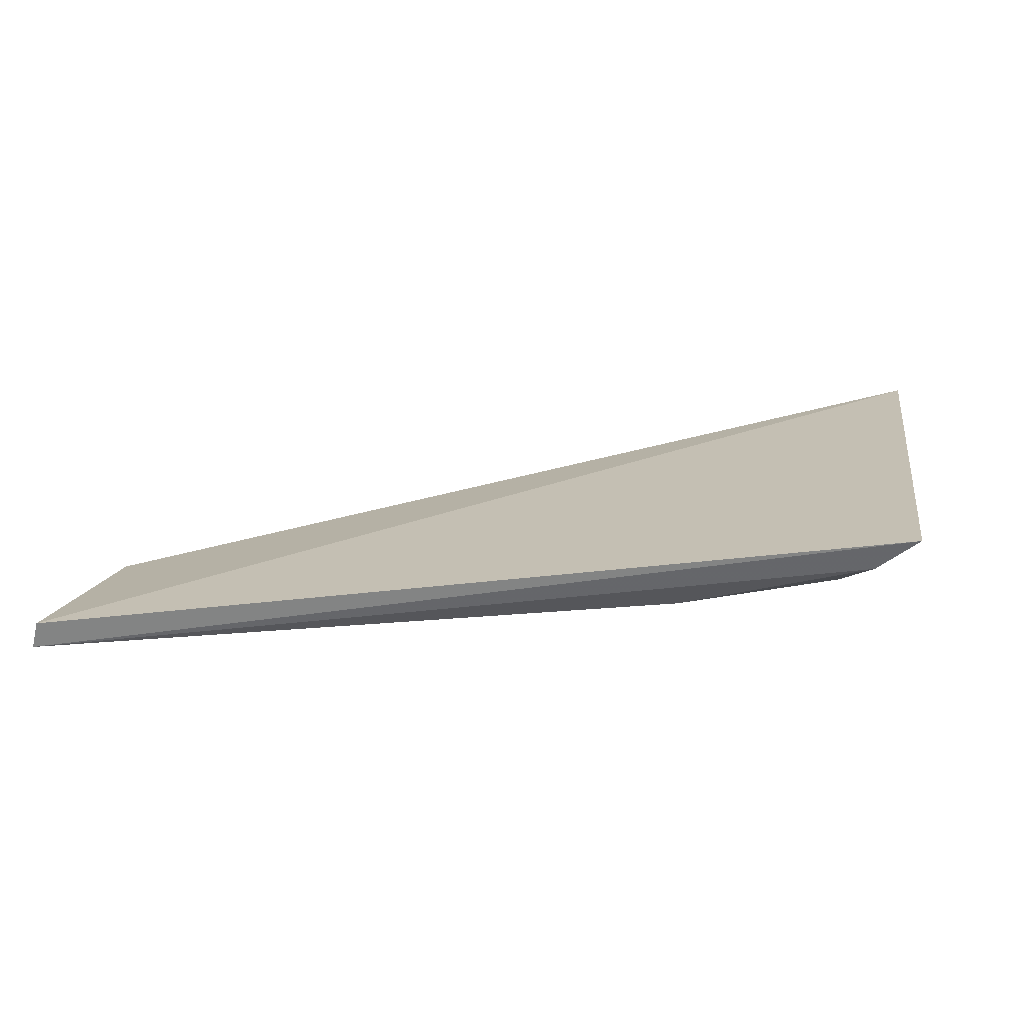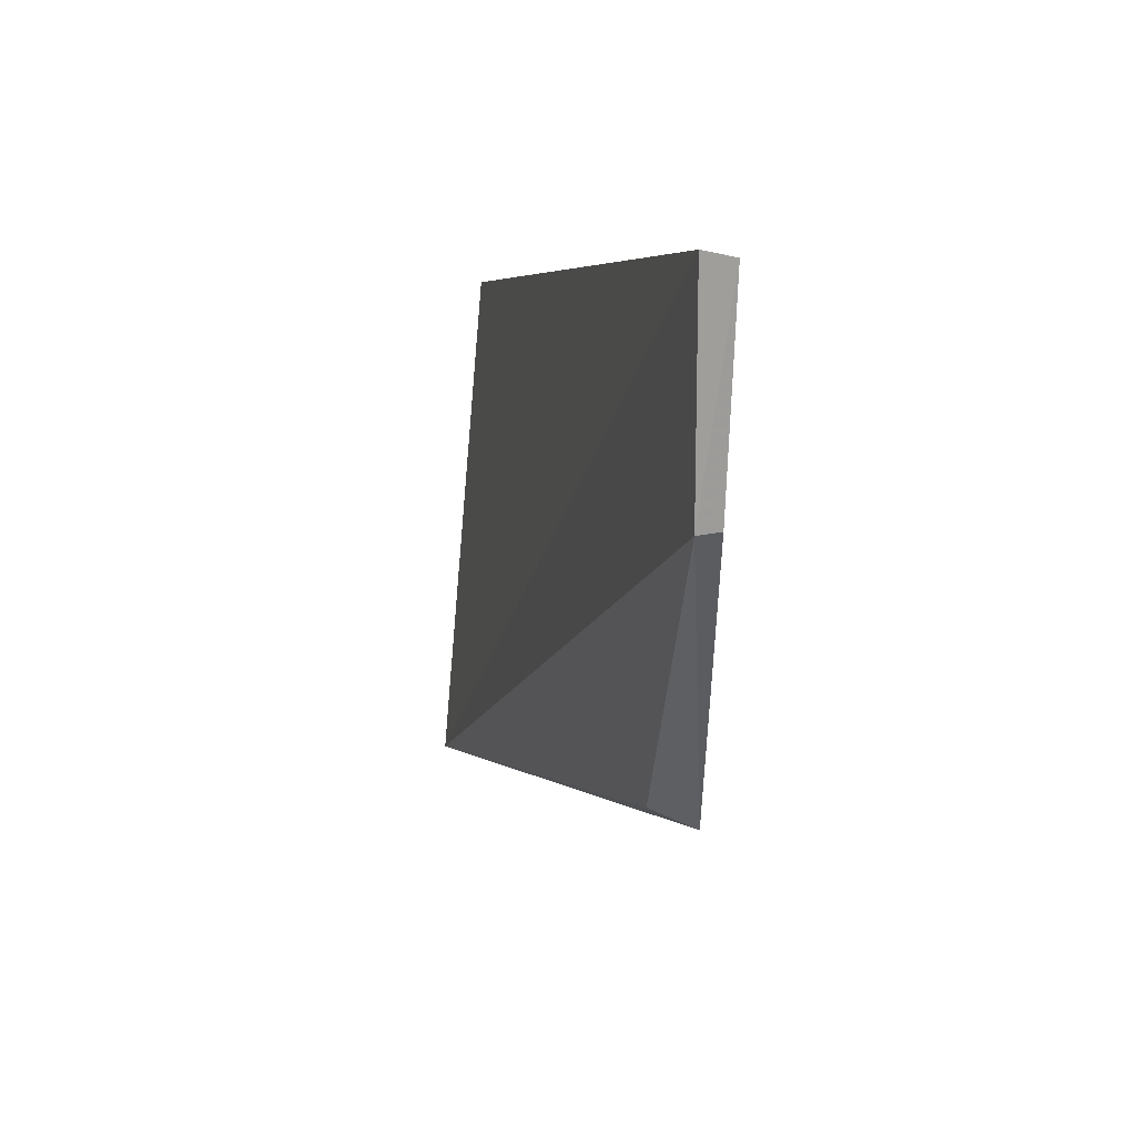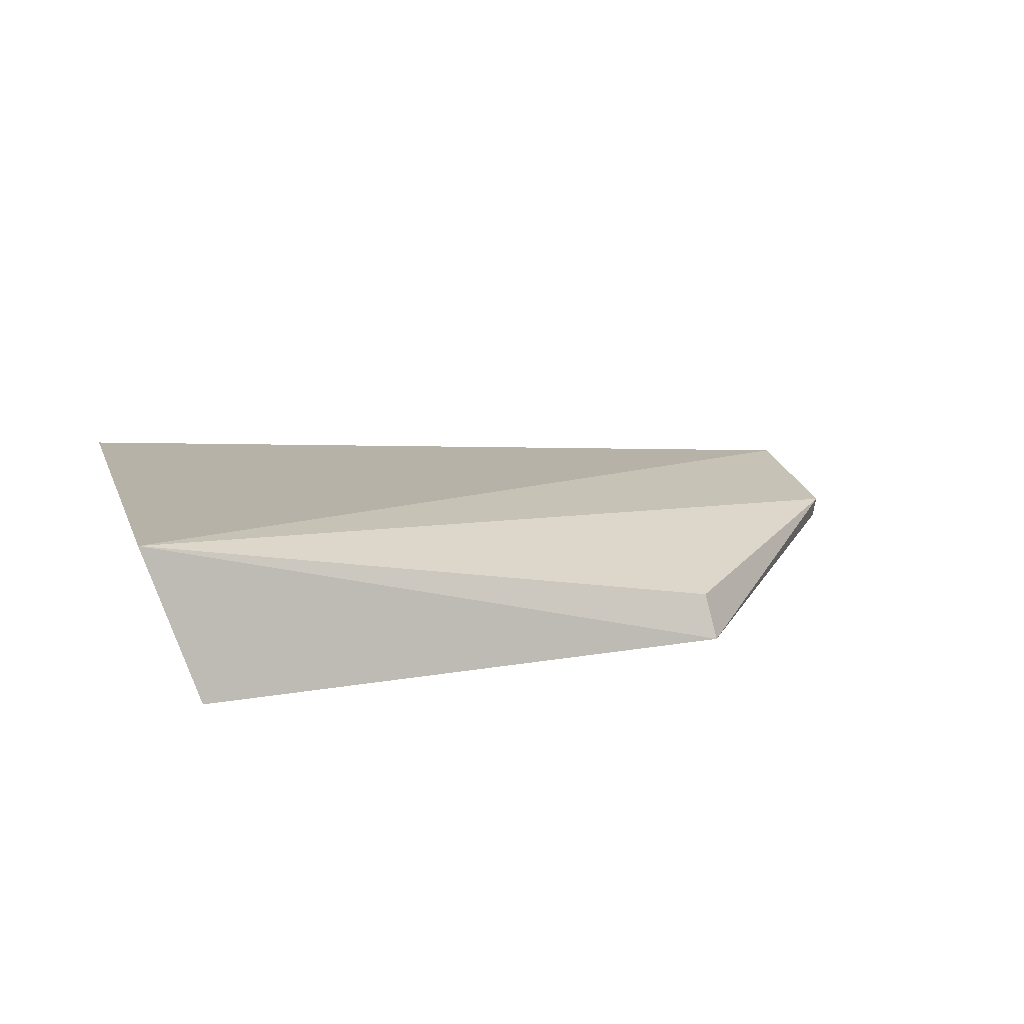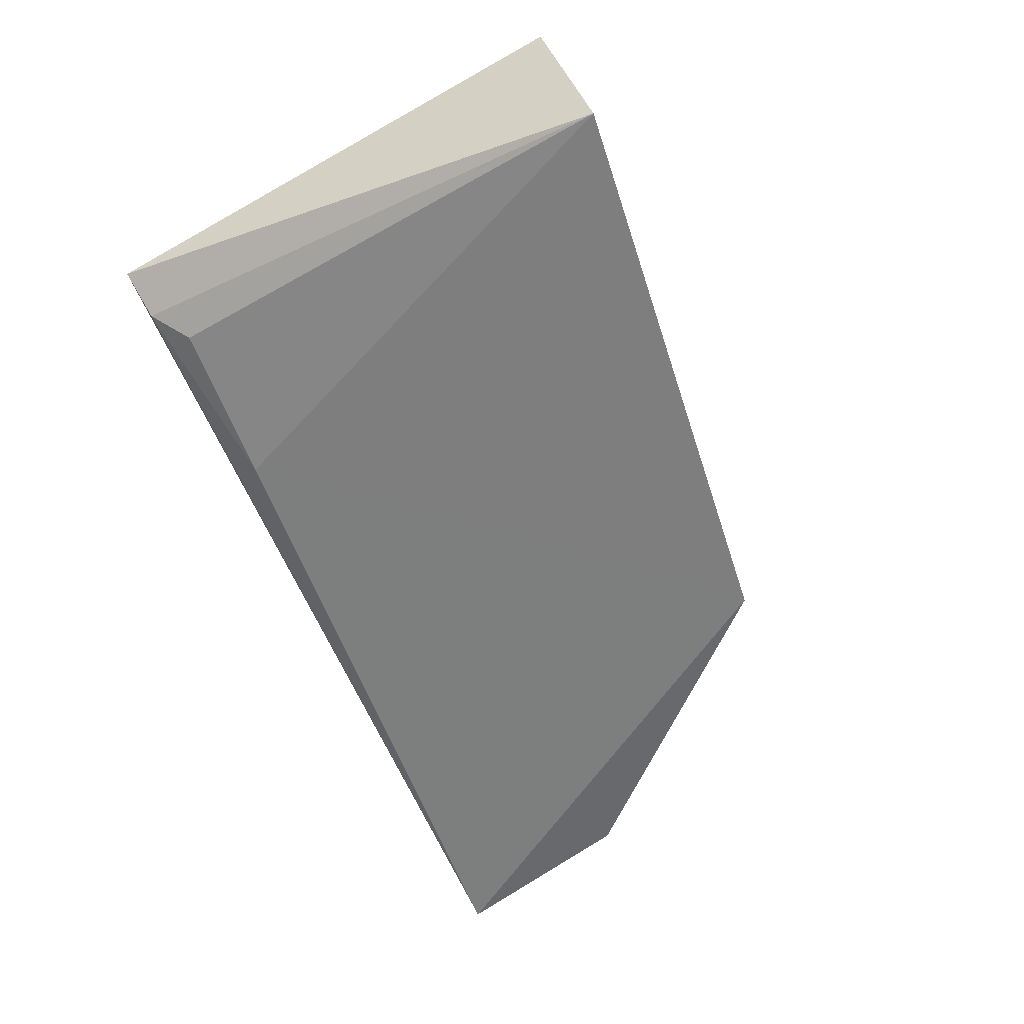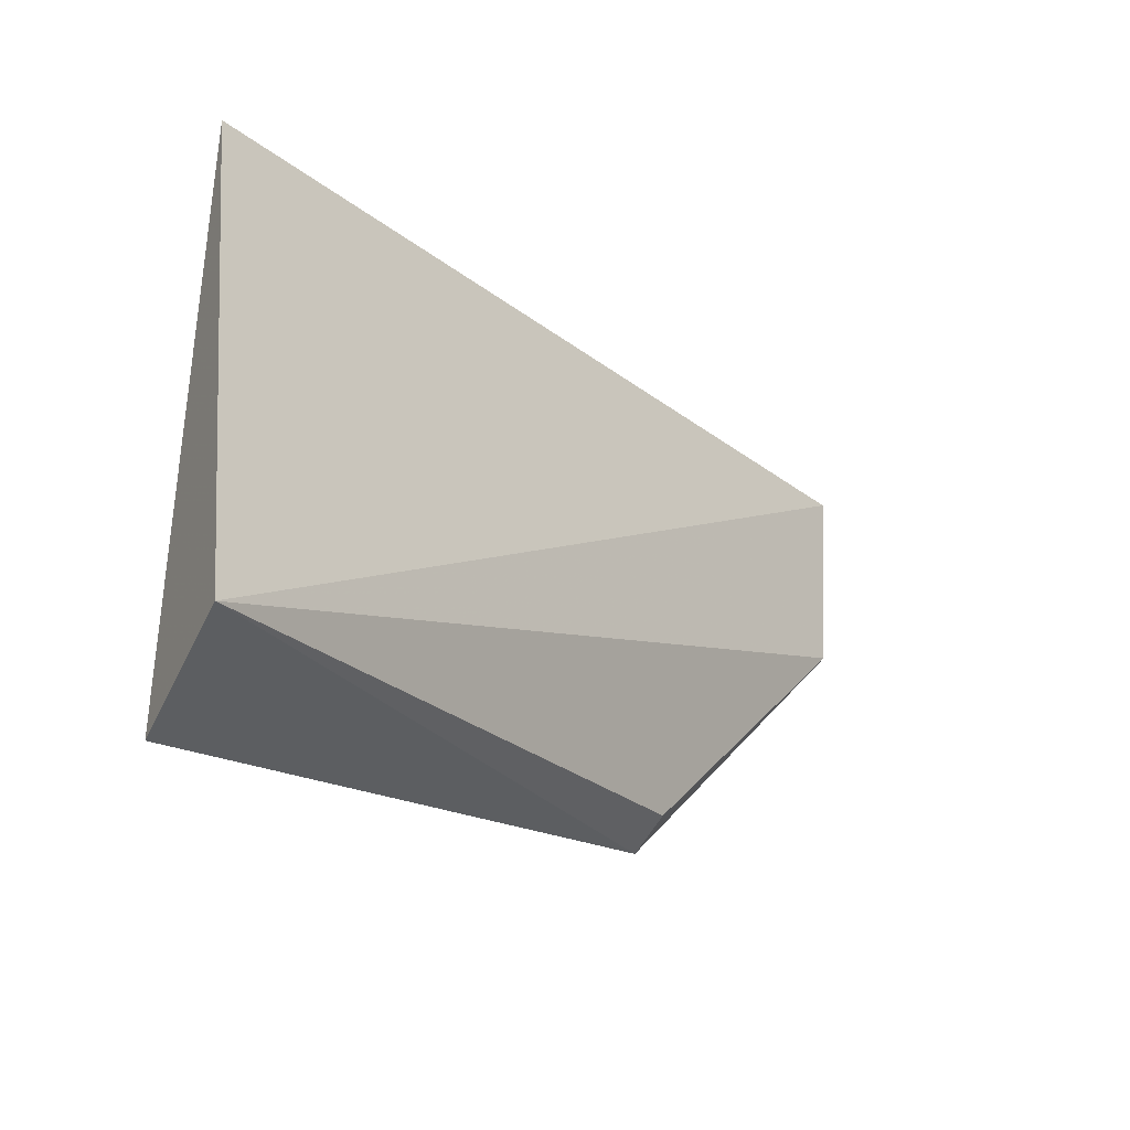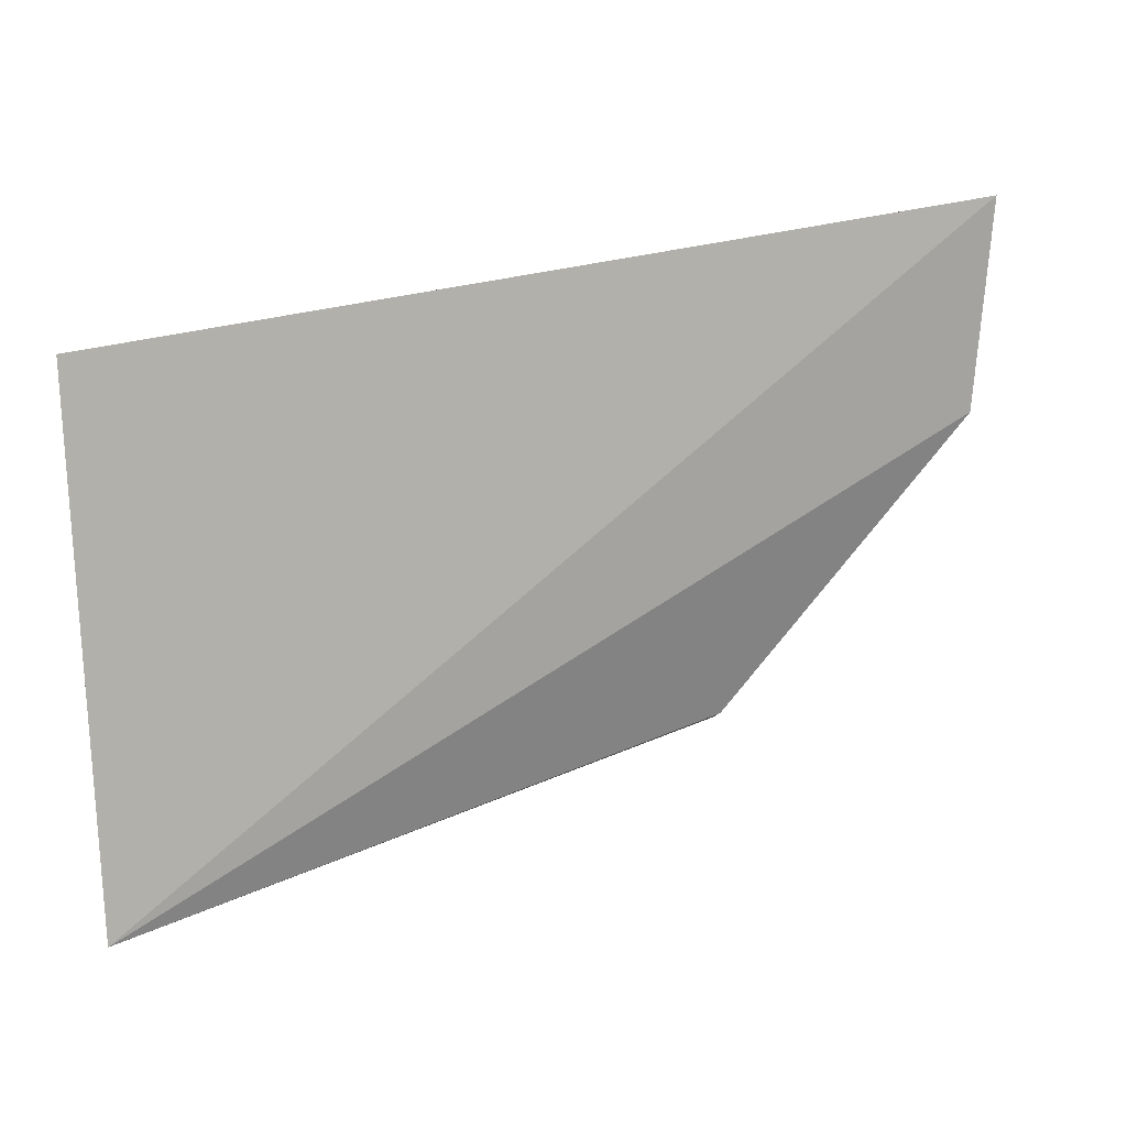
<metadata>
{"format":"obj","ext":"obj","renderer":"f3d","projection":"perspective","resolution":1024,"background":"white","views":[{"elev":15.5,"azim":-170.2,"up":"+Z"},{"elev":11.8,"azim":84.7,"up":"+Y"},{"elev":18.5,"azim":-14.4,"up":"+Z"},{"elev":-58.2,"azim":-59.4,"up":"+Z"},{"elev":-35.3,"azim":-42.9,"up":"+Y"},{"elev":14.6,"azim":-14.7,"up":"+Y"}]}
</metadata>
<code>
v 0.06973 -0.003506 0.007705
v 0.06921 -0.01012 0.007652
v 0.0615 -0.01977 0.00628
v 0.04418 -0.007736 0.009255
v 0.04213 -0.02281 0.01241
v 0.06999 -0.003678 0.00682
v 0.04168 -0.00661 0.01099
v 0.06127 -0.01916 0.007712
v 0.04369 -0.02373 0.007558
v 0.06911 -0.01005 0.006958
v 0.04308 -0.006818 0.009949
v 0.04926 -0.00708 0.008378
f 5 2 1
f 6 1 2
f 7 5 1
f 7 1 6
f 8 5 3
f 8 3 2
f 8 2 5
f 9 3 5
f 9 5 7
f 10 6 2
f 10 2 3
f 10 3 6
f 11 7 6
f 11 9 7
f 11 4 9
f 12 6 3
f 12 3 9
f 12 9 4
f 12 11 6
f 12 4 11

</code>
